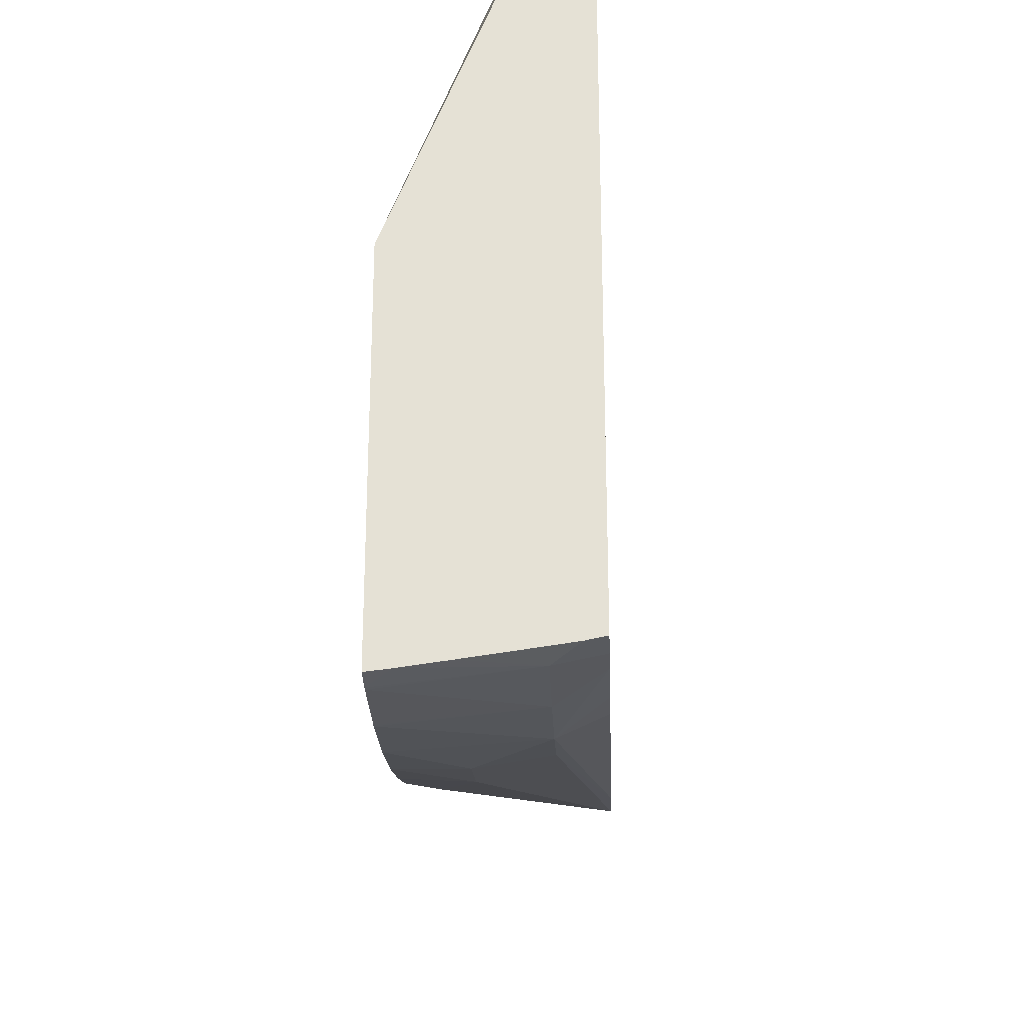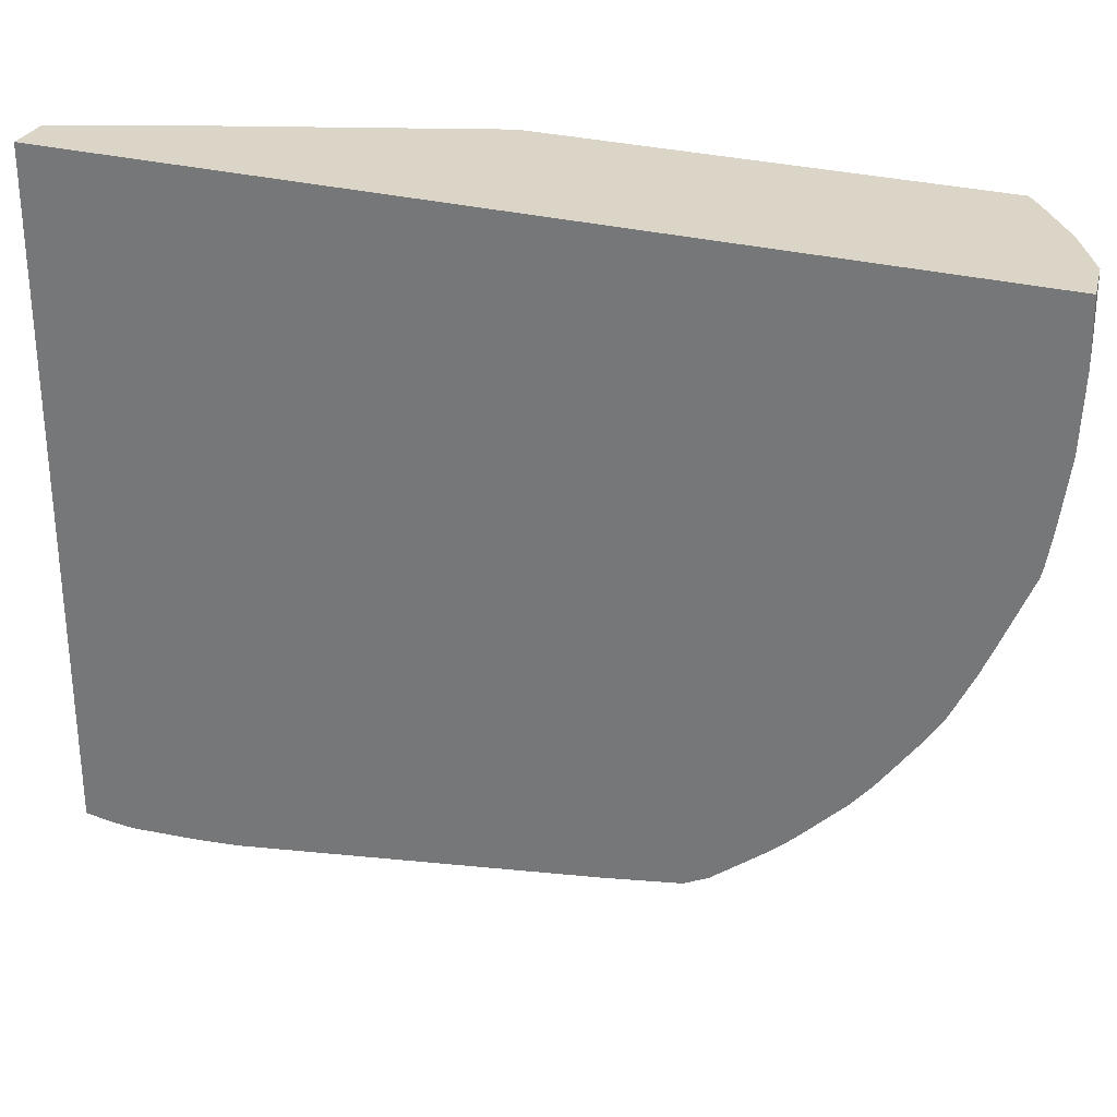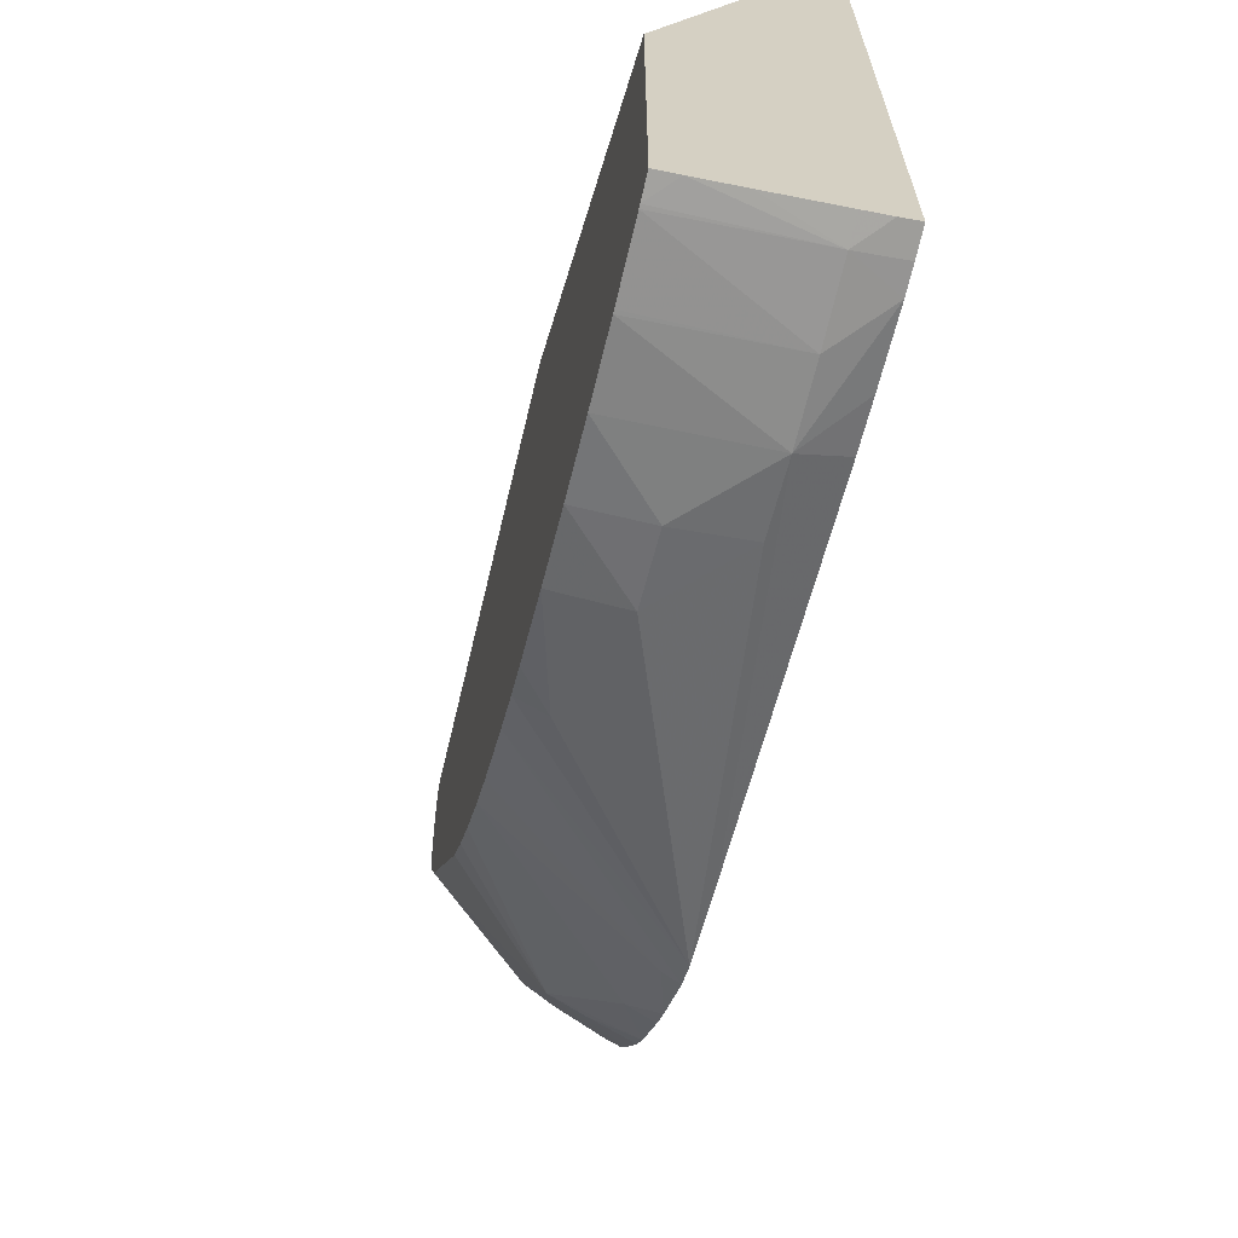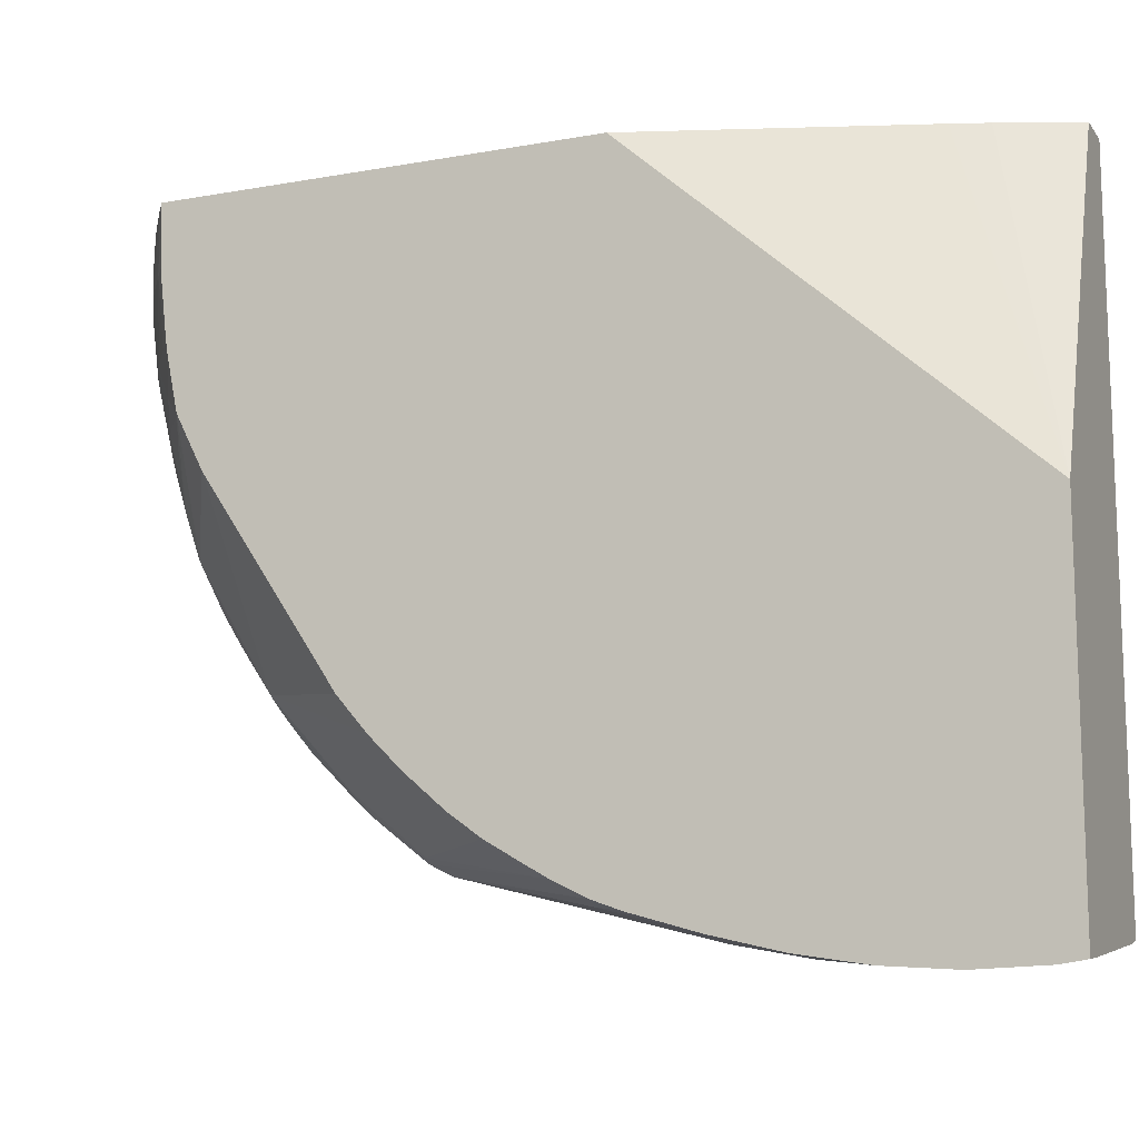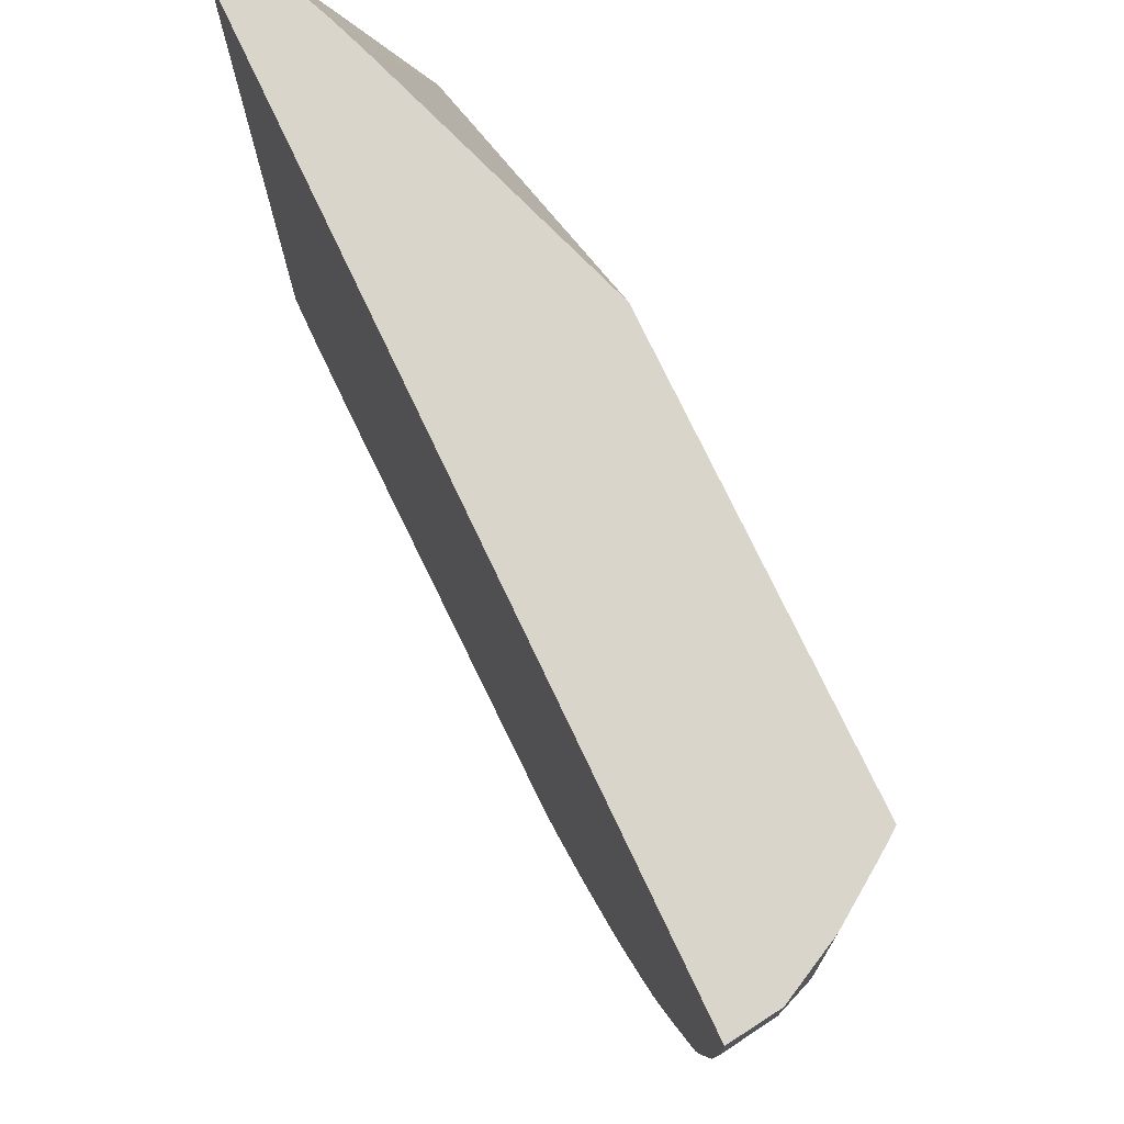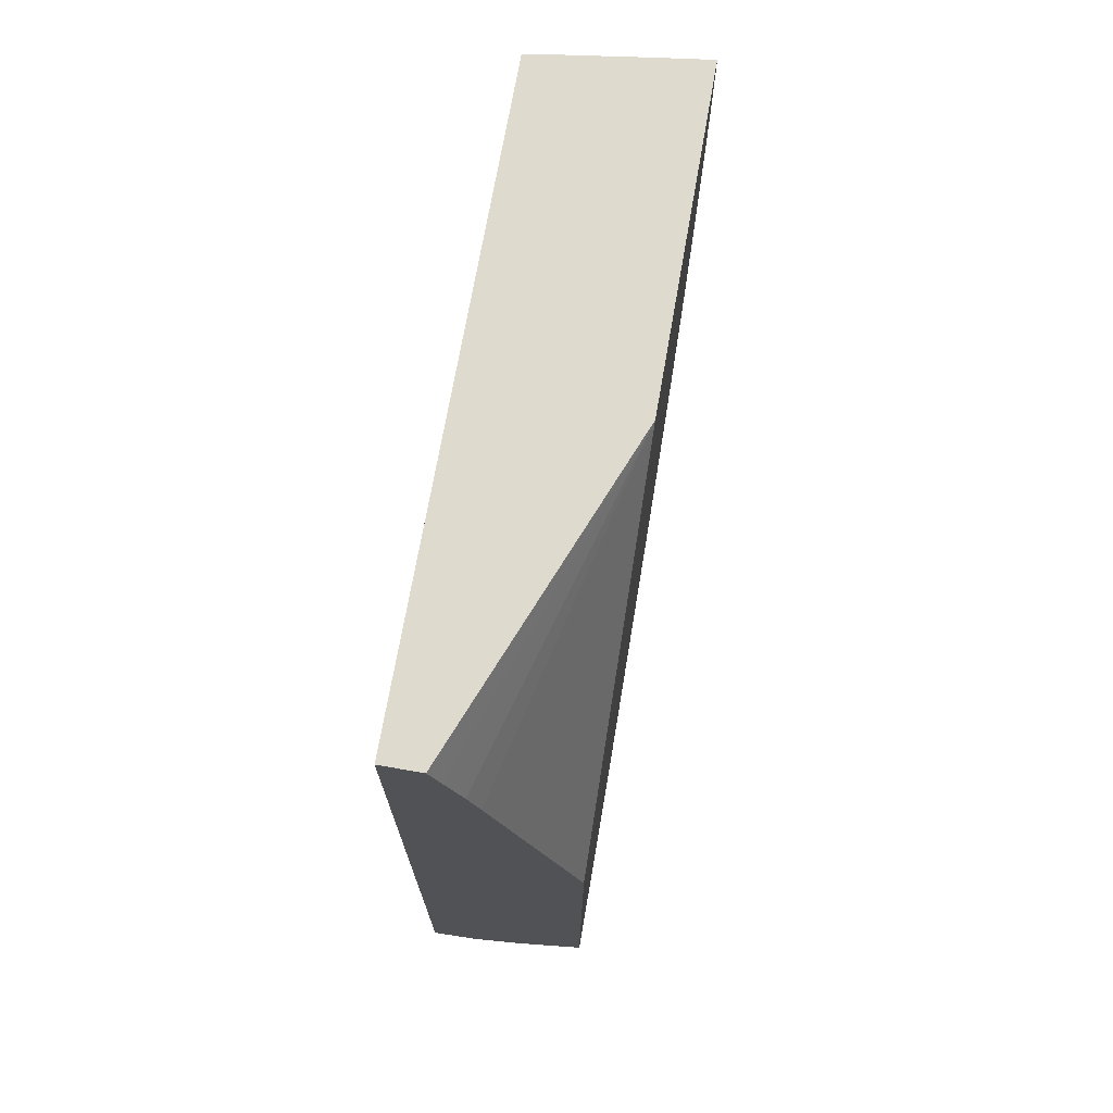
<metadata>
{"format":"obj","ext":"obj","renderer":"f3d","projection":"perspective","resolution":1024,"background":"white","views":[{"elev":-26.2,"azim":2.4,"up":"+Y"},{"elev":29.0,"azim":110.9,"up":"+Y"},{"elev":-65.6,"azim":-13.4,"up":"+Y"},{"elev":-12.3,"azim":-67.1,"up":"+Y"},{"elev":74.4,"azim":154.7,"up":"+Y"},{"elev":71.2,"azim":-170.1,"up":"+Z"}]}
</metadata>
<code>
v 0.03141 -0.06666 0.1523
v 0.03141 -0.06631 0.1475
v 0.04085 -0.06568 0.1475
v 0.04085 -0.0657 0.1523
v 0.03141 -0.06665 0.1526
v 0.03141 -0.06553 0.1427
v 0.03601 -0.06557 0.1427
v 0.04394 -0.06427 0.1475
v 0.04394 -0.06457 0.1507
v 0.04394 -0.06485 0.1554
v 0.04085 -0.06483 0.1427
v 0.04394 -0.06026 0.1221
v 0.04085 -0.06535 0.1572
v 0.03141 -0.06651 0.1572
v 0.03141 -0.06436 0.1378
v 0.03601 -0.06464 0.1378
v 0.04394 -0.06472 0.1572
v 0.04394 -0.05929 0.1166
v 0.04263 -0.06475 0.1589
v 0.04085 -0.065 0.1589
v 0.03601 -0.06567 0.1589
v 0.03296 -0.06609 0.1589
v 0.03141 -0.06649 0.1574
v 0.03141 -0.06295 0.133
v 0.0335 -0.06249 0.1305
v 0.04394 -0.06448 0.1589
v 0.03141 -0.06223 0.1311
v 0.03141 -0.06101 0.1286
v 0.04394 -0.05844 0.1149
v 0.03141 -0.06626 0.1589
v 0.04394 -0.01689 0.1589
v 0.03141 -0.05992 0.1267
v 0.04275 -0.05817 0.1153
v 0.04394 -0.05547 0.1112
v 0.03141 -0.04078 0.1589
v 0.04093 -0.01689 0.1589
v 0.04394 -0.01689 0.09547
v 0.03141 -0.05855 0.1244
v 0.04201 -0.05374 0.1103
v 0.03141 -0.0569 0.1221
v 0.04394 -0.0542 0.1097
v 0.0403 -0.01689 0.1574
v 0.04011 -0.01689 0.1569
v 0.03882 -0.01689 0.1537
v 0.03875 -0.01689 0.1535
v 0.03795 -0.01689 0.1513
v 0.03141 -0.01689 0.1322
v 0.04394 -0.01985 0.09541
v 0.0405 -0.01689 0.09591
v 0.03843 -0.04796 0.1064
v 0.04394 -0.05095 0.1065
v 0.03141 -0.05435 0.1192
v 0.03141 -0.01689 0.1016
v 0.04394 -0.02127 0.0954
v 0.04045 -0.02109 0.09589
v 0.03839 -0.0187 0.0967
v 0.04047 -0.01689 0.09592
v 0.03141 -0.03492 0.1051
v 0.03792 -0.03894 0.1012
v 0.03966 -0.04216 0.1021
v 0.0411 -0.04521 0.1034
v 0.04394 -0.0461 0.1028
v 0.04085 -0.04863 0.1058
v 0.03141 -0.0521 0.117
v 0.03141 -0.04955 0.1148
v 0.04394 -0.0494 0.1052
v 0.03261 -0.01689 0.1007
v 0.03141 -0.01891 0.1016
v 0.04394 -0.0262 0.09563
v 0.04147 -0.0262 0.09594
v 0.03857 -0.02252 0.09678
v 0.03839 -0.0193 0.0967
v 0.03647 -0.01689 0.098
v 0.0365 -0.01689 0.09798
v 0.03141 -0.03101 0.1032
v 0.03704 -0.03587 0.1006
v 0.04085 -0.03587 0.09869
v 0.0411 -0.04061 0.1007
v 0.04289 -0.04338 0.1014
v 0.04394 -0.04461 0.1018
v 0.03291 -0.01689 0.1004
v 0.03267 -0.02136 0.1007
v 0.03141 -0.02136 0.1017
v 0.04394 -0.03084 0.09627
v 0.04235 -0.03015 0.09632
v 0.03905 -0.0262 0.09698
v 0.03601 -0.0262 0.09886
v 0.03647 -0.02109 0.098
v 0.03141 -0.02713 0.1024
v 0.03335 -0.02938 0.1013
v 0.03569 -0.03101 0.1001
v 0.03387 -0.03261 0.1019
v 0.04078 -0.03147 0.09732
v 0.04394 -0.03896 0.09899
v 0.04394 -0.04067 0.09974
v 0.04359 -0.03337 0.09673
v 0.04394 -0.0437 0.1012
v 0.03303 -0.0262 0.101
v 0.03141 -0.0262 0.1022
v 0.04394 -0.03301 0.09664
v 0.04394 -0.03381 0.09684
v 0.04394 -0.03343 0.09673
f 1 2 3
f 1 3 4
f 1 4 5
f 1 5 14
f 1 14 23
f 1 23 30
f 1 30 35
f 1 35 47
f 1 47 53
f 1 53 68
f 1 68 83
f 1 83 99
f 1 99 89
f 1 89 75
f 1 75 58
f 1 58 65
f 1 65 64
f 1 64 52
f 1 52 40
f 1 40 38
f 1 38 32
f 1 32 28
f 1 28 27
f 1 27 24
f 1 24 15
f 1 15 6
f 1 6 2
f 2 6 7
f 2 7 3
f 3 8 9
f 3 9 10
f 3 10 4
f 3 7 11
f 3 11 12
f 3 12 8
f 4 10 13
f 4 13 14
f 4 14 5
f 6 15 16
f 6 16 7
f 7 16 11
f 8 12 18
f 8 18 29
f 8 29 34
f 8 34 41
f 8 41 51
f 8 51 66
f 8 66 62
f 8 62 80
f 8 80 97
f 8 97 95
f 8 95 94
f 8 94 101
f 8 101 102
f 8 102 100
f 8 100 84
f 8 84 69
f 8 69 54
f 8 54 48
f 8 48 37
f 8 37 31
f 8 31 26
f 8 26 17
f 8 17 10
f 8 10 9
f 10 17 13
f 11 16 18
f 11 18 12
f 13 17 19
f 13 19 20
f 13 20 21
f 13 21 22
f 13 22 23
f 13 23 14
f 15 24 25
f 15 25 16
f 16 25 18
f 17 26 19
f 18 25 27
f 18 27 28
f 18 28 29
f 19 26 31
f 19 31 36
f 19 36 35
f 19 35 30
f 19 30 22
f 19 22 21
f 19 21 20
f 22 30 23
f 24 27 25
f 28 32 33
f 28 33 29
f 29 33 34
f 31 37 49
f 31 49 57
f 31 57 74
f 31 74 73
f 31 73 81
f 31 81 67
f 31 67 53
f 31 53 47
f 31 47 46
f 31 46 45
f 31 45 44
f 31 44 43
f 31 43 42
f 31 42 36
f 32 38 33
f 33 39 34
f 33 38 40
f 33 40 39
f 34 39 41
f 35 36 42
f 35 42 43
f 35 43 44
f 35 44 45
f 35 45 46
f 35 46 47
f 37 48 49
f 39 40 50
f 39 50 51
f 39 51 41
f 40 52 50
f 48 54 49
f 49 54 55
f 49 55 56
f 49 56 57
f 50 58 59
f 50 59 60
f 50 60 61
f 50 61 62
f 50 62 63
f 50 63 51
f 50 52 64
f 50 64 65
f 50 65 58
f 51 63 66
f 53 67 68
f 54 69 70
f 54 70 55
f 55 70 71
f 55 71 72
f 55 72 56
f 56 72 88
f 56 88 73
f 56 73 74
f 56 74 57
f 58 75 59
f 59 75 76
f 59 76 77
f 59 77 78
f 59 78 60
f 60 78 79
f 60 79 61
f 61 79 62
f 62 79 80
f 62 66 63
f 67 81 82
f 67 82 68
f 68 82 83
f 69 84 85
f 69 85 70
f 70 85 86
f 70 86 71
f 71 86 87
f 71 87 88
f 71 88 72
f 73 88 81
f 75 89 90
f 75 90 91
f 75 91 92
f 75 92 76
f 76 91 93
f 76 93 77
f 76 92 91
f 77 94 95
f 77 95 78
f 77 93 96
f 77 96 94
f 78 95 79
f 79 97 80
f 79 95 97
f 81 88 82
f 82 88 87
f 82 87 98
f 82 98 99
f 82 99 83
f 84 100 96
f 84 96 85
f 85 96 93
f 85 93 86
f 86 93 91
f 86 91 87
f 87 91 90
f 87 90 98
f 89 99 98
f 89 98 90
f 94 96 101
f 96 100 102
f 96 102 101

</code>
